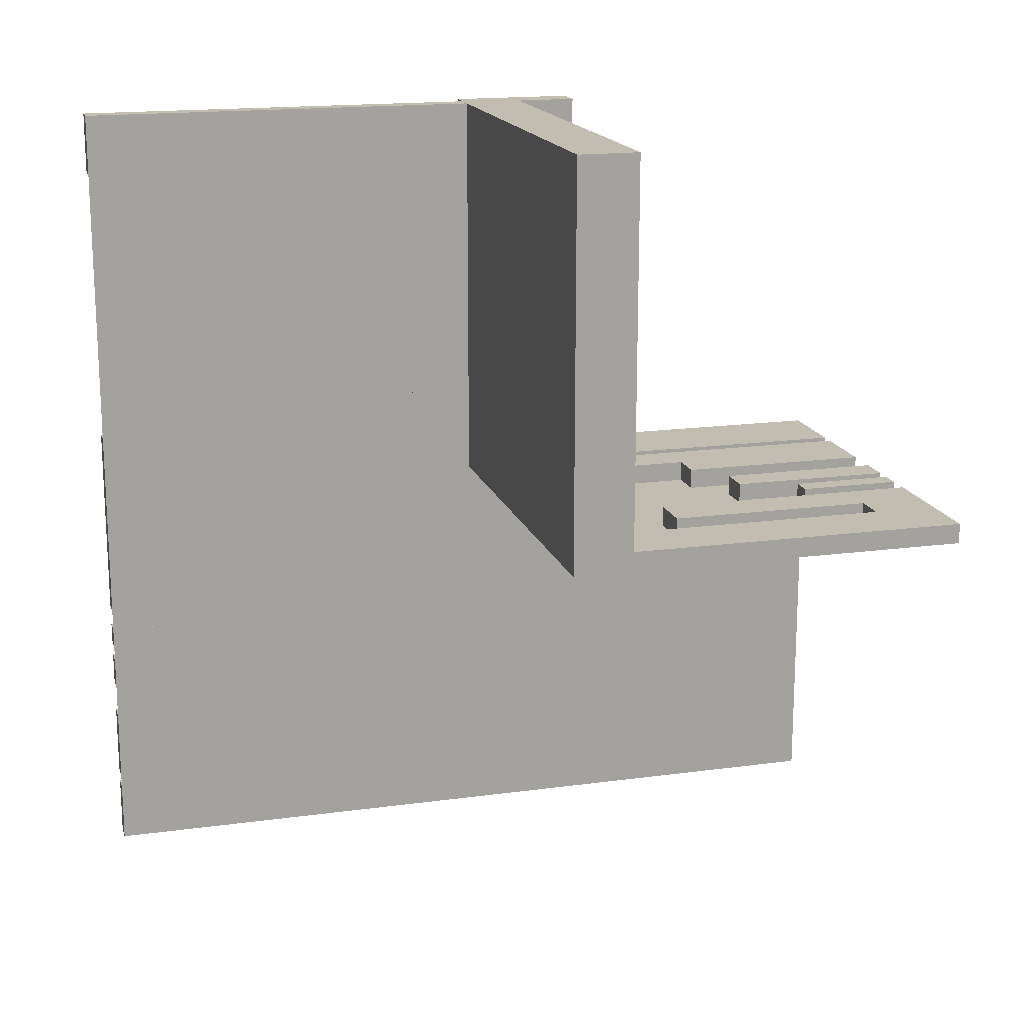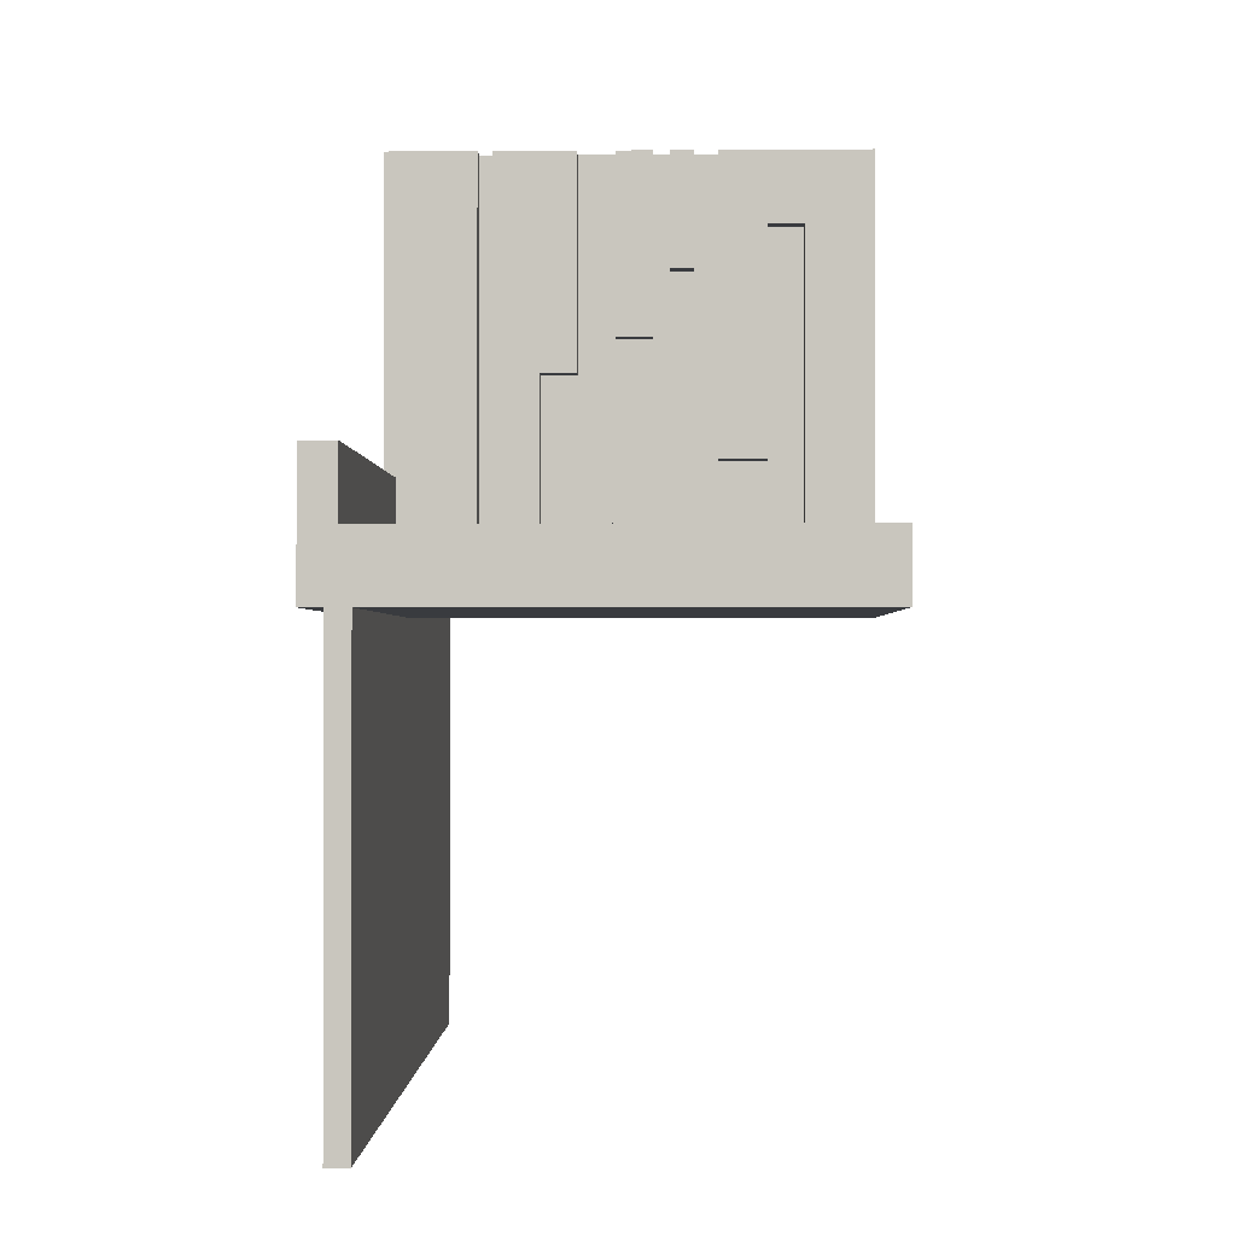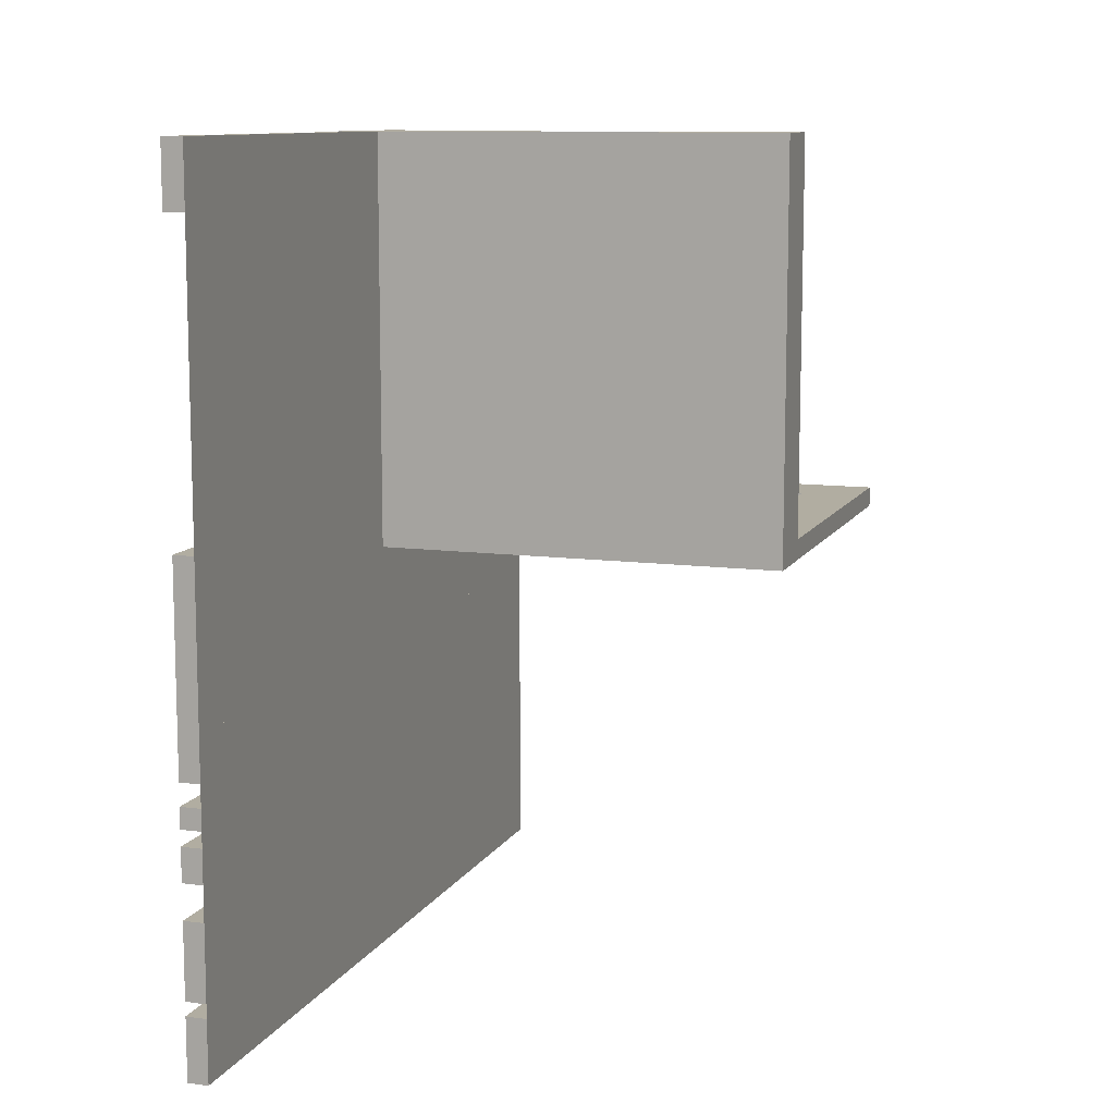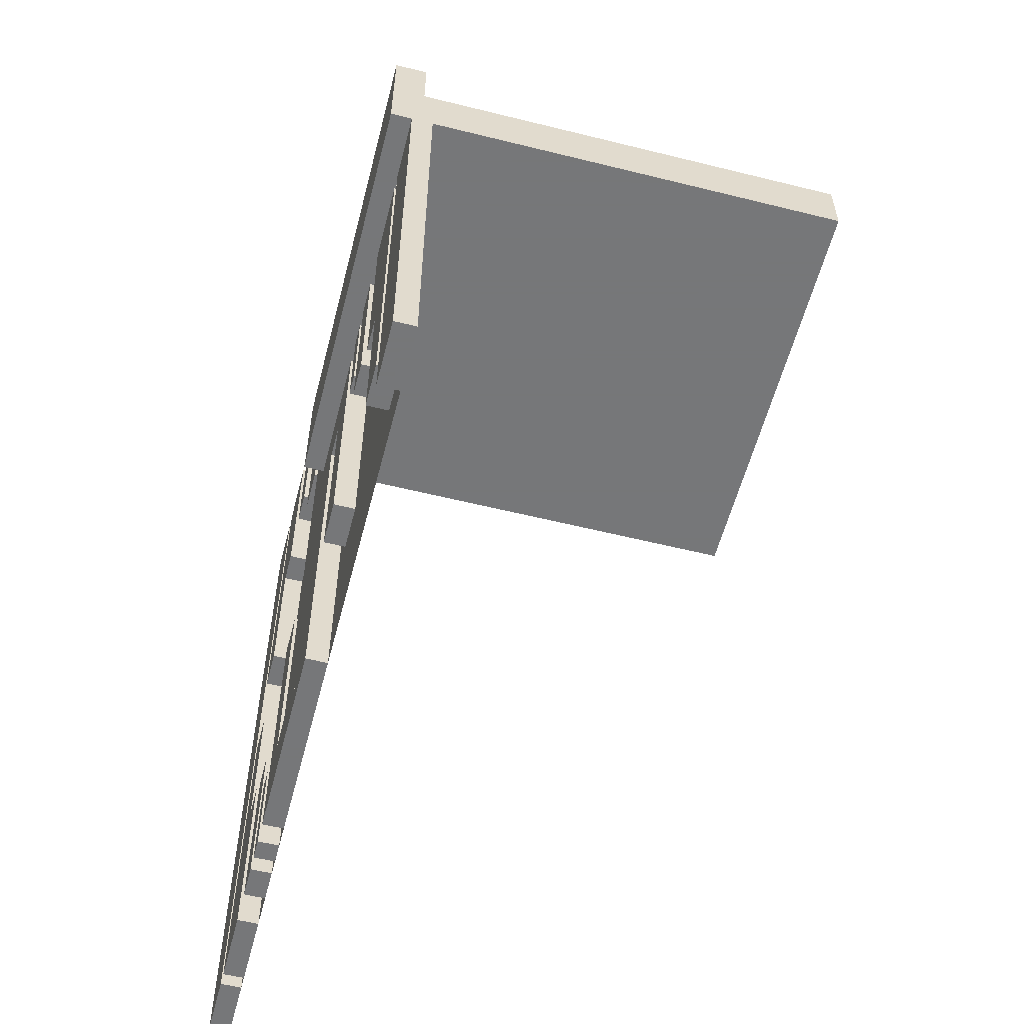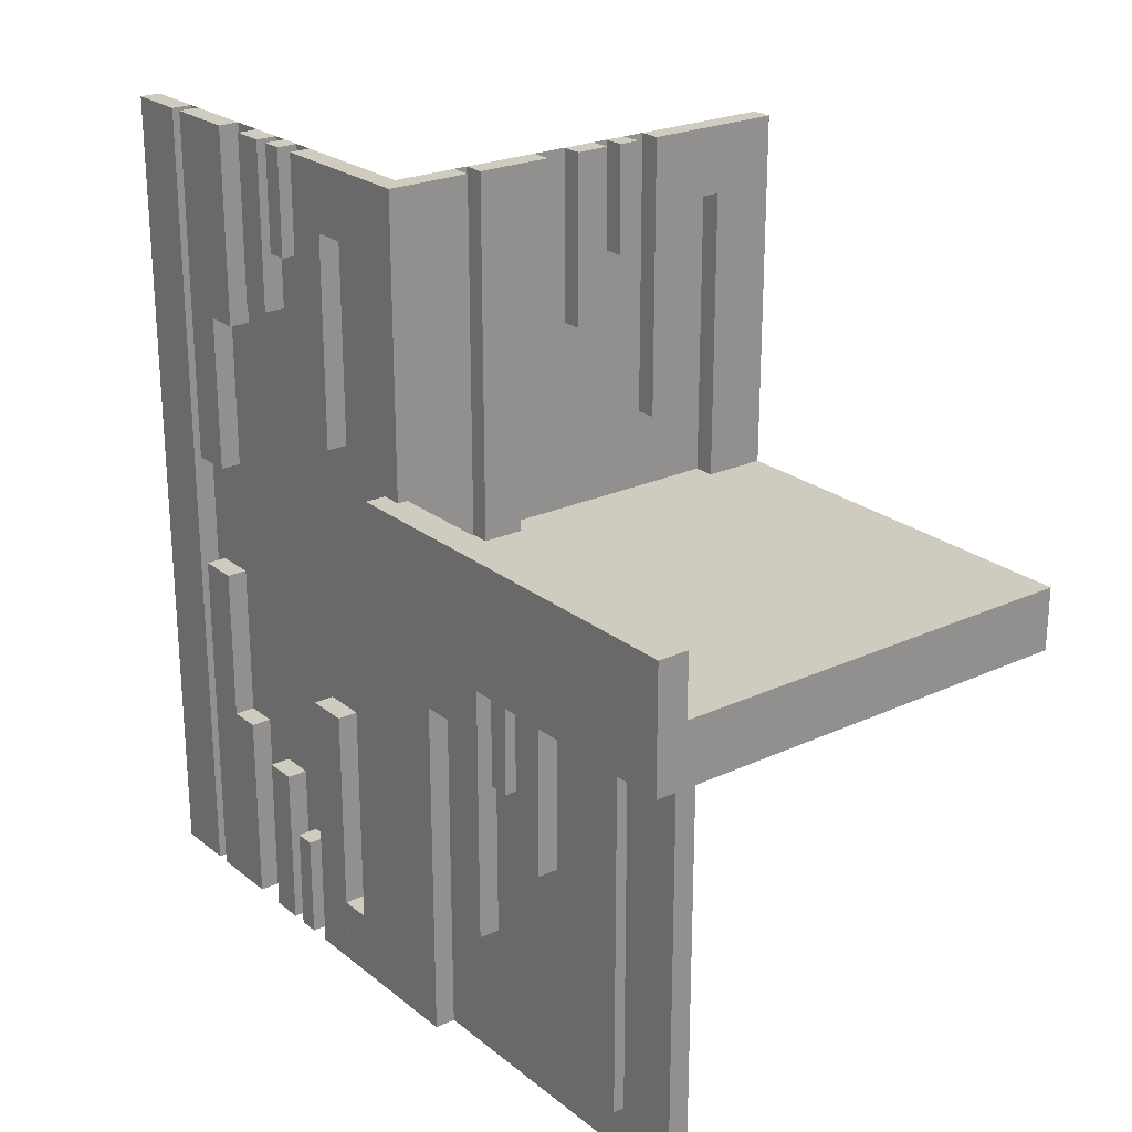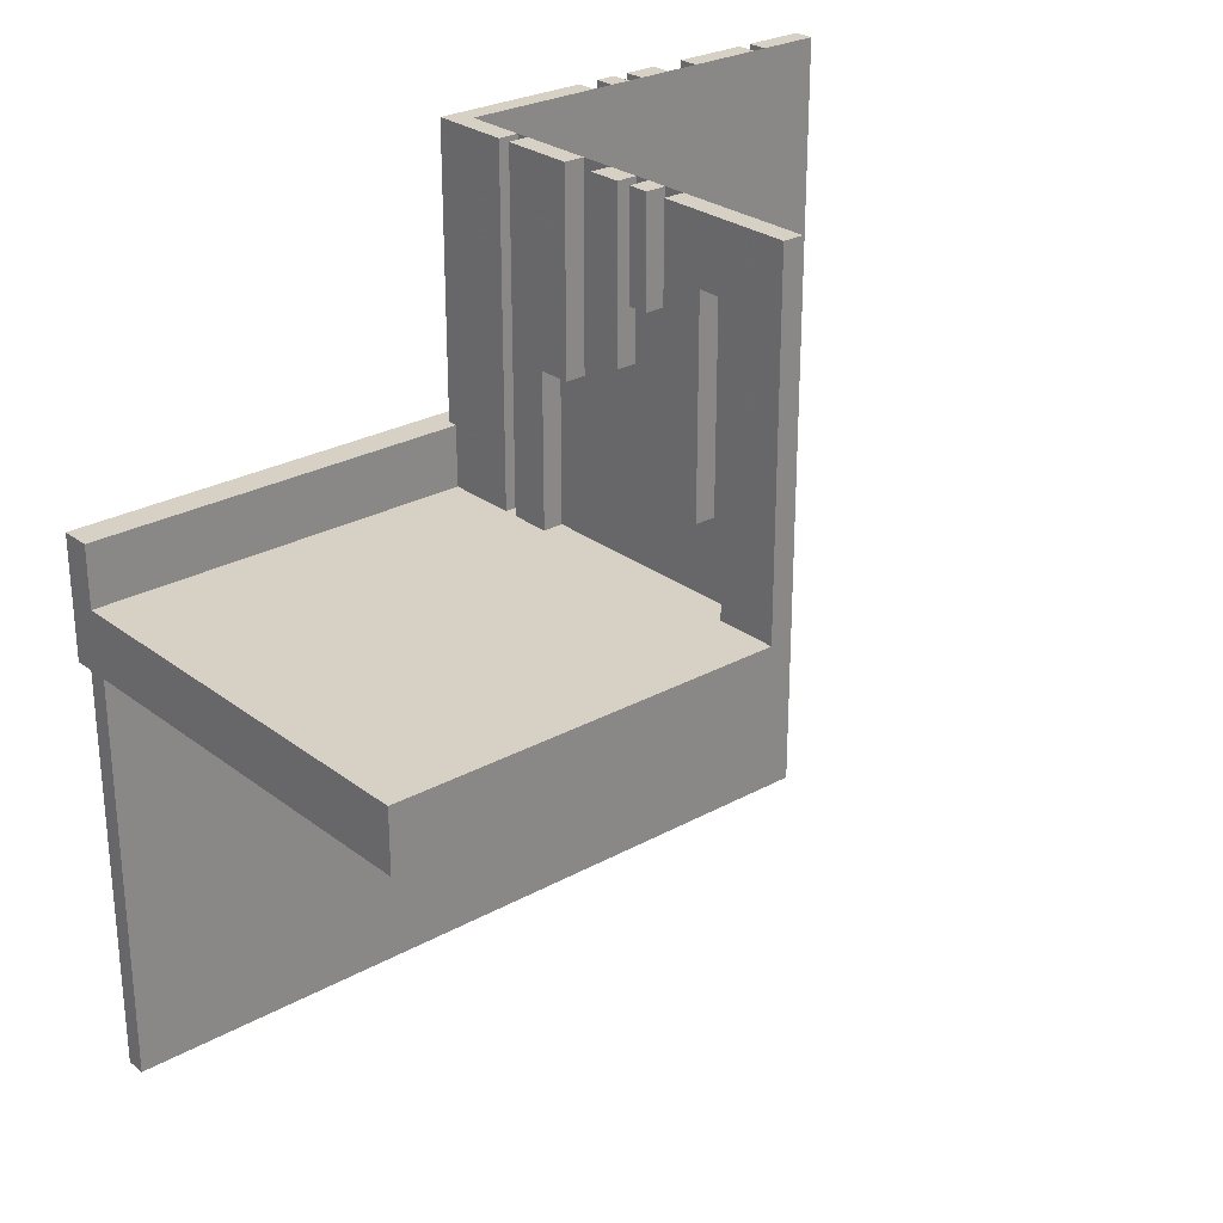
<metadata>
{"format":"obj","ext":"obj","renderer":"f3d","projection":"perspective","resolution":1024,"background":"white","views":[{"elev":17.0,"azim":-105.4,"up":"+Y"},{"elev":-1.1,"azim":-178.5,"up":"+Z"},{"elev":10.4,"azim":-161.4,"up":"+Y"},{"elev":-57.1,"azim":165.5,"up":"+Z"},{"elev":23.7,"azim":142.4,"up":"+Z"},{"elev":26.9,"azim":-130.6,"up":"+Z"}]}
</metadata>
<code>
v 0 0 0
v 0 0 -0.5
v 0 0 0.5
v 0 0.4085 0
v 0 0.4085 -0.429
v 0 -0.075 0
v 0 -0.075 0.4209
v 0 -0.075 -0.5
v 0 -0.075 0.5
v 0 -0.075 -0.4209
v 0 0.1671 0
v 0 0.1671 -0.3308
v 0 0.2371 0
v 0 0.2371 -0.2
v 0 0.2771 0
v 0 0.2771 -0.2
v 0 -0.3585 -0.2616
v 0 -0.3585 -0.07099
v 0 -0.3585 -0.5
v 0 -0.3585 0.5
v 0 -0.3585 0.07099
v 0 -0.3585 0.2616
v 0 -0.3185 -0.2616
v 0 -0.3185 -0.5
v 0 -0.3185 0.5
v 0 -0.3185 0.2616
v 0 -0.1143 0.1692
v 0 -0.1143 0.4209
v 0 -0.1143 -0.5
v 0 -0.1143 0.5
v 0 -0.1143 -0.4209
v 0 -0.1143 -0.1692
v 0 -0.2184 -0.3738
v 0 -0.2184 -0.5
v 0 -0.2184 0.5
v 0 -0.2184 0.3738
v 0 -0.425 0
v 0 -0.425 -0.5
v 0 -0.425 0.5
v 0 0.1935 0
v 0 0.1935 -0.1262
v 0 -0.5 0
v 0 -0.5 -0.5
v 0 -0.5 0.5
v 0 0.5 0
v 0 0.5 -0.5
v 0 -0.1935 -0.3738
v 0 -0.1935 -0.5
v 0 -0.1935 0.5
v 0 -0.1935 0.3738
v 0 0.425 0
v 0 0.425 -0.5
v 0 0.2184 0
v 0 0.2184 -0.1262
v 0 0.1143 0
v 0 0.1143 -0.3308
v 0 0.1143 -0.0791
v 0 0.3185 0
v 0 0.3185 -0.2384
v 0 0.3585 0
v 0 0.3585 -0.429
v 0 0.3585 -0.2384
v 0 -0.2771 -0.5
v 0 -0.2771 -0.3
v 0 -0.2771 0.3
v 0 -0.2771 0.5
v 0 -0.2371 -0.5
v 0 -0.2371 -0.3
v 0 -0.2371 0.3
v 0 -0.2371 0.5
v 0 -0.1671 0.1692
v 0 -0.1671 -0.5
v 0 -0.1671 0.5
v 0 -0.1671 -0.1692
v 0 0.075 0
v 0 0.075 -0.5
v 0 0.075 -0.0791
v 0 -0.4085 -0.07099
v 0 -0.4085 -0.5
v 0 -0.4085 0.5
v 0 -0.4085 0.07099
v -0.075 0 0
v -0.075 0 0.5
v -0.075 0.025 0
v -0.075 0.025 0.5
v -0.2816 0 0.5
v -0.2816 0 0.3738
v -0.2816 0.025 0.5
v -0.2816 0.025 0.3738
v 0.05 0 0
v 0.05 0 0.15
v 0.05 0.5 0
v 0.05 0.5 0.15
v -0.3857 0 0.1692
v -0.3857 0 0.4209
v -0.3857 0 0.5
v -0.3857 0.025 0.1692
v -0.3857 0.025 0.4209
v -0.3857 0.025 0.5
v -0.1415 0 0.5
v -0.1415 0 0.07099
v -0.1415 0 0.2616
v -0.1415 0.025 0.5
v -0.1415 0.025 0.07099
v -0.1415 0.025 0.2616
v -0.1815 0 0.5
v -0.1815 0 0.2616
v -0.1815 0.025 0.5
v -0.1815 0.025 0.2616
v -0.425 0 0
v -0.425 0 0.4209
v -0.425 0 0.5
v -0.425 0.025 0
v -0.425 0.025 0.4209
v -0.425 0.025 0.5
v -0.5 0 0
v -0.5 0 0.5
v -0.5 0 0.075
v -0.5 0.5 0
v -0.5 0.5 0.075
v -0.5 0.025 0
v -0.5 0.025 0.5
v -0.09154 0 0.5
v -0.09154 0 0.07099
v -0.09154 0.025 0.5
v -0.09154 0.025 0.07099
v -0.3329 0 0.1692
v -0.3329 0 0.5
v -0.3329 0.025 0.1692
v -0.3329 0.025 0.5
v 0.025 0 0
v 0.025 0 -0.5
v 0.025 0.4085 0
v 0.025 0.4085 -0.429
v 0.025 -0.075 0
v 0.025 -0.075 0.4209
v 0.025 -0.075 -0.5
v 0.025 -0.075 0.5
v 0.025 -0.075 -0.4209
v 0.025 0.1671 0
v 0.025 0.1671 -0.3308
v 0.025 0.2371 0
v 0.025 0.2371 -0.2
v 0.025 0.2771 0
v 0.025 0.2771 -0.2
v 0.025 -0.3585 -0.2616
v 0.025 -0.3585 -0.07099
v 0.025 -0.3585 -0.5
v 0.025 -0.3585 0.5
v 0.025 -0.3585 0.07099
v 0.025 -0.3585 0.2616
v 0.025 -0.3185 -0.2616
v 0.025 -0.3185 -0.5
v 0.025 -0.3185 0.5
v 0.025 -0.3185 0.2616
v 0.025 -0.1143 0.1692
v 0.025 -0.1143 0.4209
v 0.025 -0.1143 -0.5
v 0.025 -0.1143 0.5
v 0.025 -0.1143 -0.4209
v 0.025 -0.1143 -0.1692
v 0.025 -0.2184 -0.3738
v 0.025 -0.2184 -0.5
v 0.025 -0.2184 0.5
v 0.025 -0.2184 0.3738
v 0.025 -0.425 0
v 0.025 -0.425 -0.5
v 0.025 -0.425 0.5
v 0.025 0.1935 0
v 0.025 0.1935 -0.1262
v 0.025 -0.5 0
v 0.025 -0.5 -0.5
v 0.025 -0.5 0.5
v 0.025 0.5 0
v 0.025 0.5 -0.5
v 0.025 -0.1935 -0.3738
v 0.025 -0.1935 -0.5
v 0.025 -0.1935 0.5
v 0.025 -0.1935 0.3738
v 0.025 0.425 0
v 0.025 0.425 -0.5
v 0.025 0.025 0
v 0.025 0.025 0.5
v 0.025 0.2184 0
v 0.025 0.2184 -0.1262
v 0.025 0.1143 0
v 0.025 0.1143 -0.3308
v 0.025 0.1143 -0.0791
v 0.025 0.3185 0
v 0.025 0.3185 -0.2384
v 0.025 0.3585 0
v 0.025 0.3585 -0.429
v 0.025 0.3585 -0.2384
v 0.025 -0.2771 -0.5
v 0.025 -0.2771 -0.3
v 0.025 -0.2771 0.3
v 0.025 -0.2771 0.5
v 0.025 -0.2371 -0.5
v 0.025 -0.2371 -0.3
v 0.025 -0.2371 0.3
v 0.025 -0.2371 0.5
v 0.025 -0.1671 0.1692
v 0.025 -0.1671 -0.5
v 0.025 -0.1671 0.5
v 0.025 -0.1671 -0.1692
v 0.025 0.075 0
v 0.025 0.075 -0.5
v 0.025 0.075 -0.0791
v 0.025 -0.4085 -0.07099
v 0.025 -0.4085 -0.5
v 0.025 -0.4085 0.5
v 0.025 -0.4085 0.07099
v -0.2629 0 0.3
v -0.2629 0 0.5
v -0.2629 0.025 0.3
v -0.2629 0.025 0.5
v -0.2229 0 0.3
v -0.2229 0 0.5
v -0.2229 0.025 0.3
v -0.2229 0.025 0.5
v 0.0125 0 0.15
v 0.0125 0 0.075
v 0.0125 0.5 0.15
v 0.0125 0.5 0.075
v -0.3065 0 0.5
v -0.3065 0 0.3738
v -0.3065 0.025 0.5
v -0.3065 0.025 0.3738
f 10 139 137
f 137 8 10
f 139 160 158
f 158 137 139
f 160 31 29
f 29 158 160
f 31 10 8
f 8 29 31
f 139 10 31
f 31 160 139
f 137 29 8
f 29 137 158
f 29 72 74
f 74 32 29
f 72 203 205
f 205 74 72
f 203 158 161
f 161 205 203
f 158 29 32
f 32 161 158
f 72 29 158
f 158 203 72
f 74 161 32
f 161 74 205
f 47 176 177
f 177 48 47
f 176 162 163
f 163 177 176
f 162 33 34
f 34 163 162
f 33 47 48
f 48 34 33
f 176 47 33
f 33 162 176
f 177 34 48
f 34 177 163
f 67 63 64
f 64 68 67
f 63 194 195
f 195 64 63
f 194 198 199
f 199 195 194
f 198 67 68
f 68 199 198
f 63 67 198
f 198 194 63
f 64 199 68
f 199 64 195
f 24 19 17
f 17 23 24
f 19 148 146
f 146 17 19
f 148 153 152
f 152 146 148
f 153 24 23
f 23 152 153
f 19 24 153
f 153 148 19
f 17 152 23
f 152 17 146
f 19 79 78
f 78 18 19
f 79 210 209
f 209 78 79
f 210 148 147
f 147 209 210
f 148 19 18
f 18 147 148
f 79 19 148
f 148 210 79
f 78 147 18
f 147 78 209
f 2 43 42
f 42 1 2
f 2 8 6
f 6 1 2
f 8 137 135
f 135 6 8
f 137 132 131
f 131 135 137
f 132 2 1
f 1 131 132
f 8 2 132
f 132 137 8
f 6 131 1
f 131 6 135
f 38 43 42
f 42 37 38
f 43 172 171
f 171 42 43
f 172 167 166
f 166 171 172
f 167 38 37
f 37 166 167
f 43 38 167
f 167 172 43
f 42 166 37
f 166 42 171
f 9 138 136
f 136 7 9
f 138 159 157
f 157 136 138
f 159 30 28
f 28 157 159
f 30 9 7
f 7 28 30
f 138 9 30
f 30 159 138
f 136 28 7
f 28 136 157
f 112 115 114
f 114 111 112
f 115 99 98
f 98 114 115
f 99 96 95
f 95 98 99
f 96 112 111
f 111 95 96
f 115 112 96
f 96 99 115
f 114 95 111
f 95 114 98
f 49 178 179
f 179 50 49
f 178 164 165
f 165 179 178
f 164 35 36
f 36 165 164
f 35 49 50
f 50 36 35
f 178 49 35
f 35 164 178
f 179 36 50
f 36 179 165
f 225 227 228
f 228 226 225
f 227 88 89
f 89 228 227
f 88 86 87
f 87 89 88
f 86 225 226
f 226 87 86
f 227 225 86
f 86 88 227
f 228 87 226
f 87 228 89
f 27 71 73
f 73 30 27
f 71 202 204
f 204 73 71
f 202 156 159
f 159 204 202
f 156 27 30
f 30 159 156
f 71 27 156
f 156 202 71
f 73 159 30
f 159 73 204
f 94 127 128
f 128 96 94
f 127 129 130
f 130 128 127
f 129 97 99
f 99 130 129
f 97 94 96
f 96 99 97
f 127 94 97
f 97 129 127
f 128 99 96
f 99 128 130
f 117 3 1
f 1 116 117
f 26 22 20
f 20 25 26
f 22 151 149
f 149 20 22
f 151 155 154
f 154 149 151
f 155 26 25
f 25 154 155
f 22 26 155
f 155 151 22
f 20 154 25
f 154 20 149
f 107 102 100
f 100 106 107
f 102 105 103
f 103 100 102
f 105 109 108
f 108 103 105
f 109 107 106
f 106 108 109
f 102 107 109
f 109 105 102
f 100 108 106
f 108 100 103
f 69 65 66
f 66 70 69
f 65 196 197
f 197 66 65
f 196 200 201
f 201 197 196
f 200 69 70
f 70 201 200
f 65 69 200
f 200 196 65
f 66 201 70
f 201 66 197
f 213 217 218
f 218 214 213
f 217 219 220
f 220 218 217
f 219 215 216
f 216 220 219
f 215 213 214
f 214 216 215
f 217 213 215
f 215 219 217
f 218 216 214
f 216 218 220
f 101 124 123
f 123 100 101
f 124 126 125
f 125 123 124
f 126 104 103
f 103 125 126
f 104 101 100
f 100 103 104
f 124 101 104
f 104 126 124
f 123 103 100
f 103 123 125
f 21 81 80
f 80 20 21
f 81 212 211
f 211 80 81
f 212 150 149
f 149 211 212
f 150 21 20
f 20 149 150
f 81 21 150
f 150 212 81
f 80 149 20
f 149 80 211
f 3 1 42
f 42 44 3
f 3 1 6
f 6 9 3
f 9 6 135
f 135 138 9
f 83 82 1
f 1 3 83
f 85 84 82
f 82 83 85
f 84 85 183
f 183 182 84
f 182 183 138
f 138 135 182
f 182 1 84
f 82 84 1
f 135 1 182
f 1 135 6
f 183 85 3
f 83 3 85
f 138 183 3
f 3 9 138
f 37 42 44
f 44 39 37
f 42 171 173
f 173 44 42
f 171 166 168
f 168 173 171
f 166 37 39
f 39 168 166
f 42 37 166
f 166 171 42
f 44 168 39
f 168 44 173
f 116 110 112
f 112 117 116
f 110 113 115
f 115 112 110
f 113 121 122
f 122 115 113
f 121 116 117
f 117 122 121
f 110 116 121
f 121 113 110
f 112 122 117
f 122 112 115
f 221 222 224
f 224 223 221
f 118 120 224
f 224 222 118
f 224 120 119
f 119 92 224
f 223 224 93
f 92 93 224
f 221 223 93
f 93 91 221
f 118 116 119
f 119 120 118
f 93 92 90
f 90 91 93
f 118 222 116
f 90 116 222
f 221 91 222
f 90 222 91
f 116 90 92
f 92 119 116
f 45 46 2
f 2 1 45
f 56 12 11
f 11 55 56
f 12 141 140
f 140 11 12
f 141 187 186
f 186 140 141
f 187 56 55
f 55 186 187
f 12 56 187
f 187 141 12
f 11 186 55
f 186 11 140
f 59 62 60
f 60 58 59
f 62 193 191
f 191 60 62
f 193 190 189
f 189 191 193
f 190 59 58
f 58 189 190
f 62 59 190
f 190 193 62
f 60 189 58
f 189 60 191
f 40 169 170
f 170 41 40
f 169 184 185
f 185 170 169
f 184 53 54
f 54 185 184
f 53 40 41
f 41 54 53
f 169 40 53
f 53 184 169
f 170 54 41
f 54 170 185
f 14 16 15
f 15 13 14
f 16 145 144
f 144 15 16
f 145 143 142
f 142 144 145
f 143 14 13
f 13 142 143
f 16 14 143
f 143 145 16
f 15 142 13
f 142 15 144
f 75 206 208
f 208 77 75
f 206 186 188
f 188 208 206
f 186 55 57
f 57 188 186
f 55 75 77
f 77 57 55
f 206 75 55
f 55 186 206
f 208 57 77
f 57 208 188
f 61 5 4
f 4 60 61
f 5 134 133
f 133 4 5
f 134 192 191
f 191 133 134
f 192 61 60
f 60 191 192
f 5 61 192
f 192 134 5
f 4 191 60
f 191 4 133
f 2 76 75
f 75 1 2
f 76 207 206
f 206 75 76
f 207 132 131
f 131 206 207
f 132 2 1
f 1 131 132
f 76 2 132
f 132 207 76
f 75 131 1
f 131 75 206
f 52 46 45
f 45 51 52
f 46 175 174
f 174 45 46
f 175 181 180
f 180 174 175
f 181 52 51
f 51 180 181
f 46 52 181
f 181 175 46
f 45 180 51
f 180 45 174
f 119 116 1
f 1 45 119
f 116 1 45
f 45 119 116
f 45 119 116
f 116 1 45

</code>
